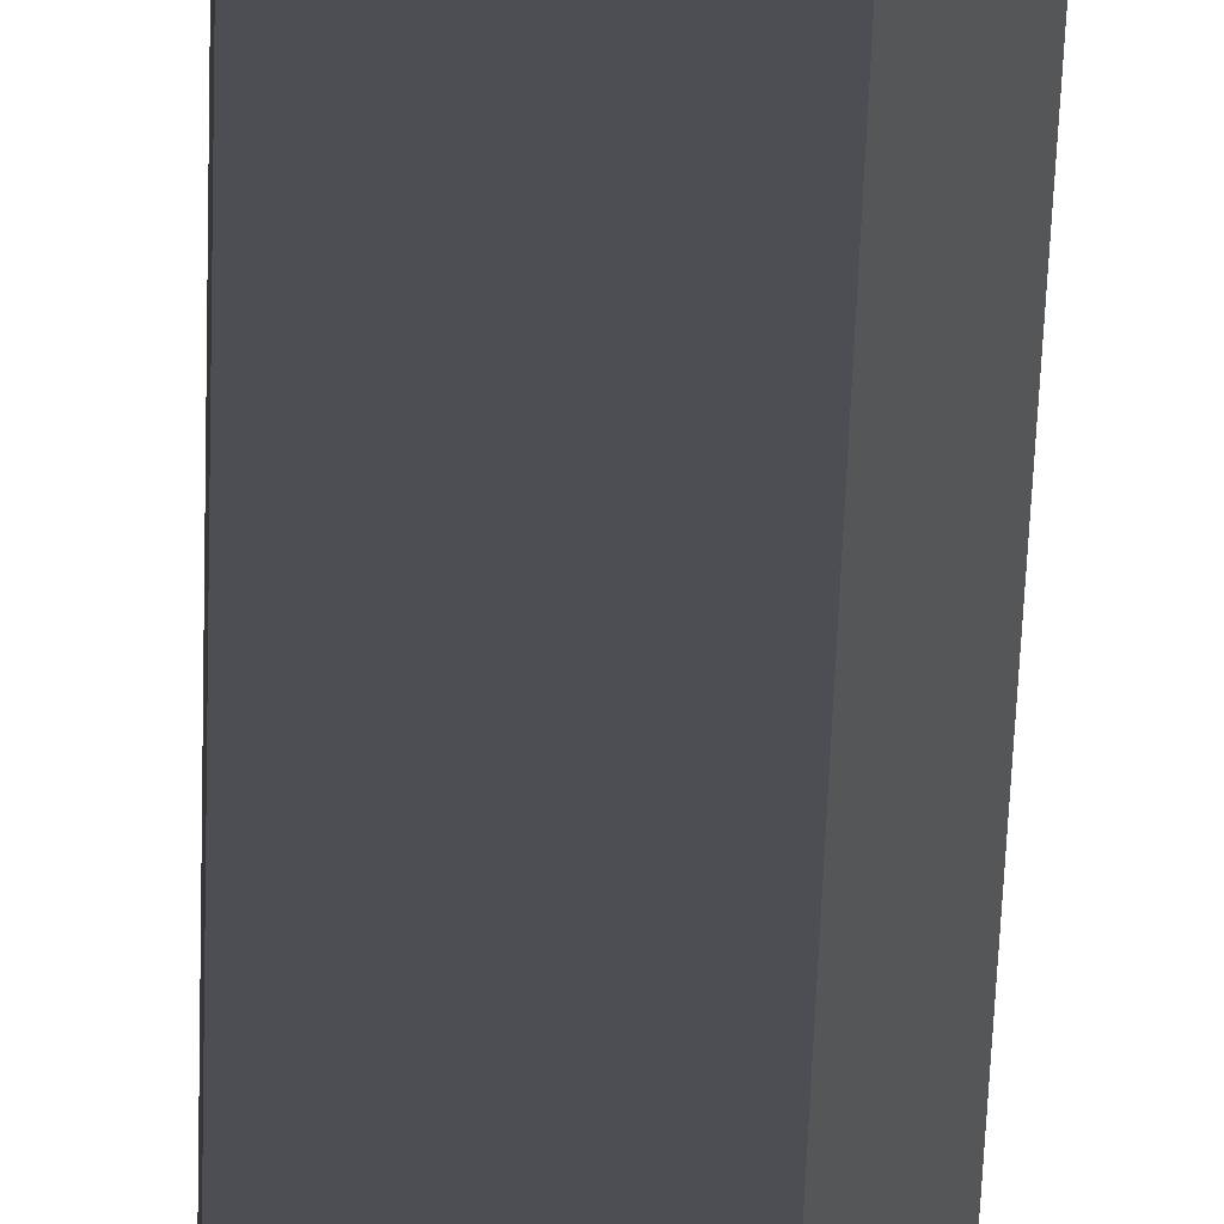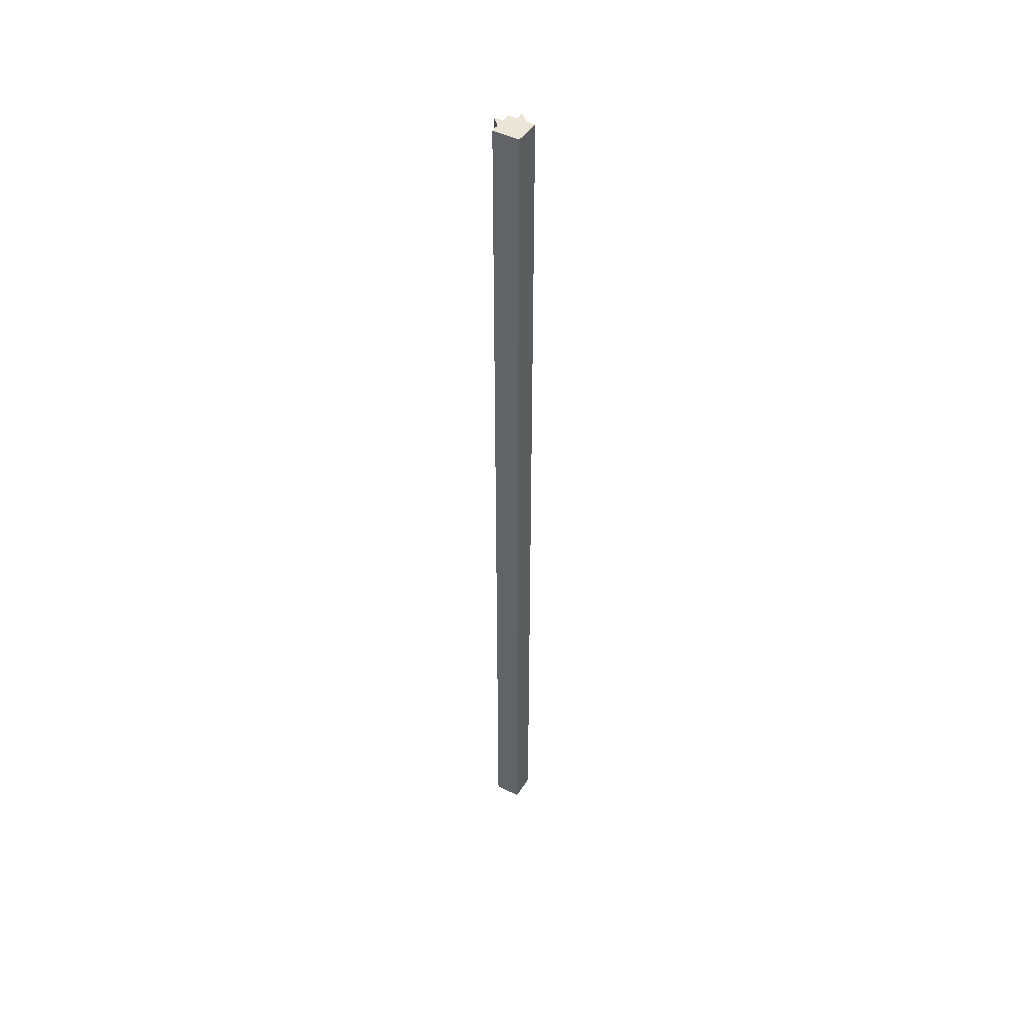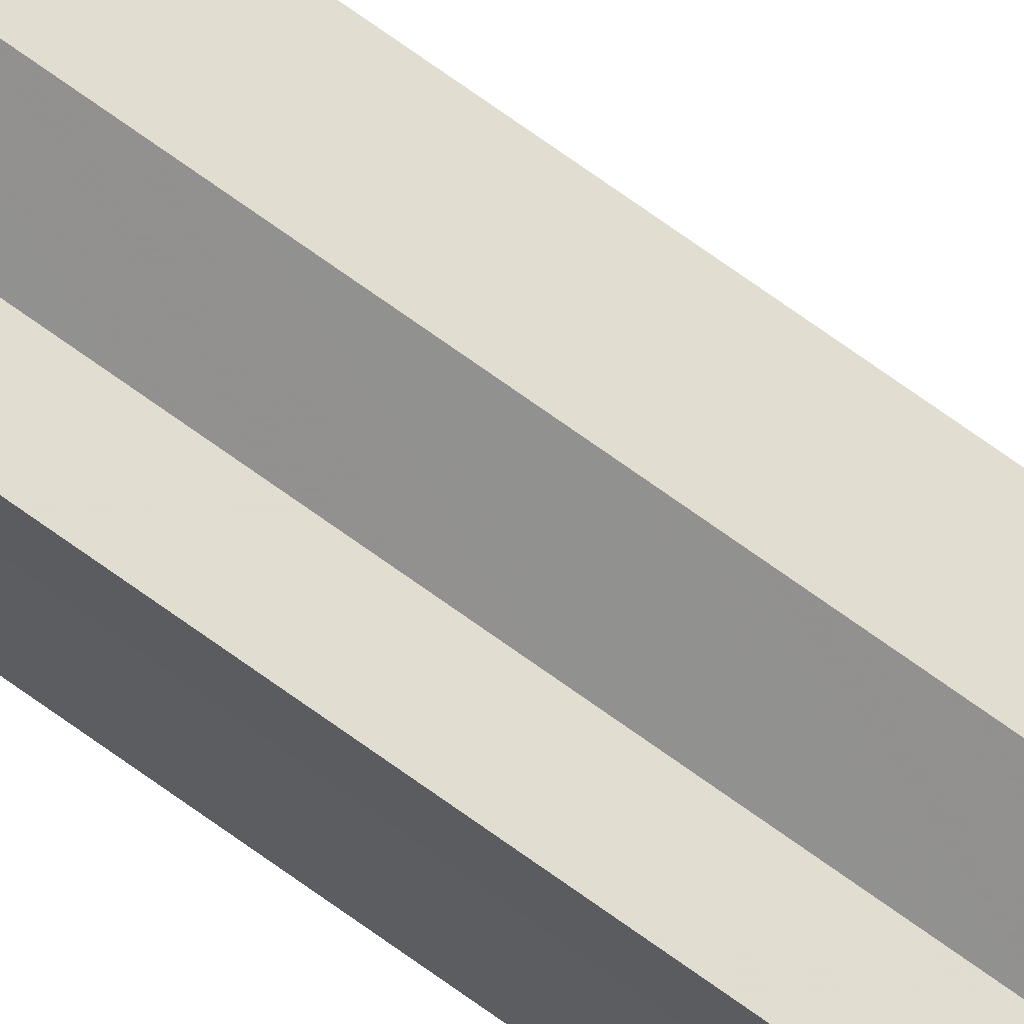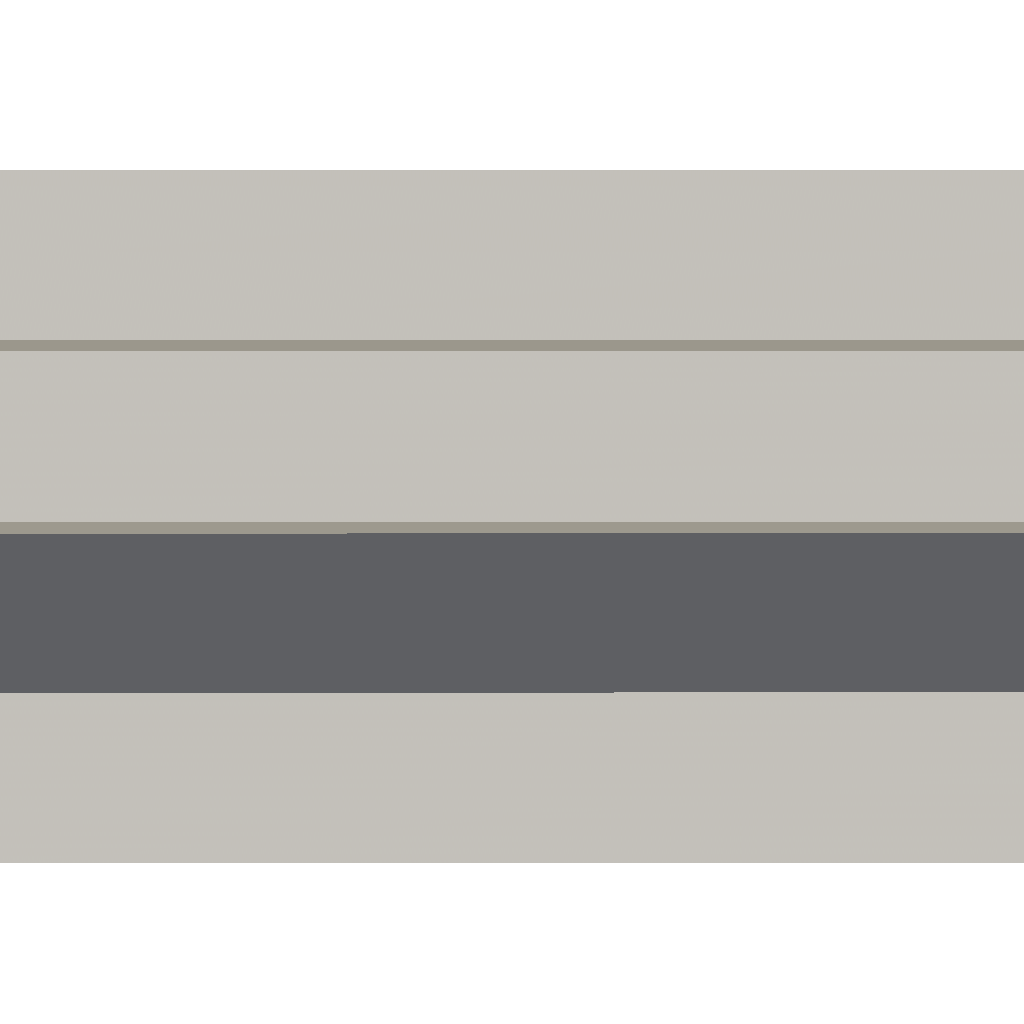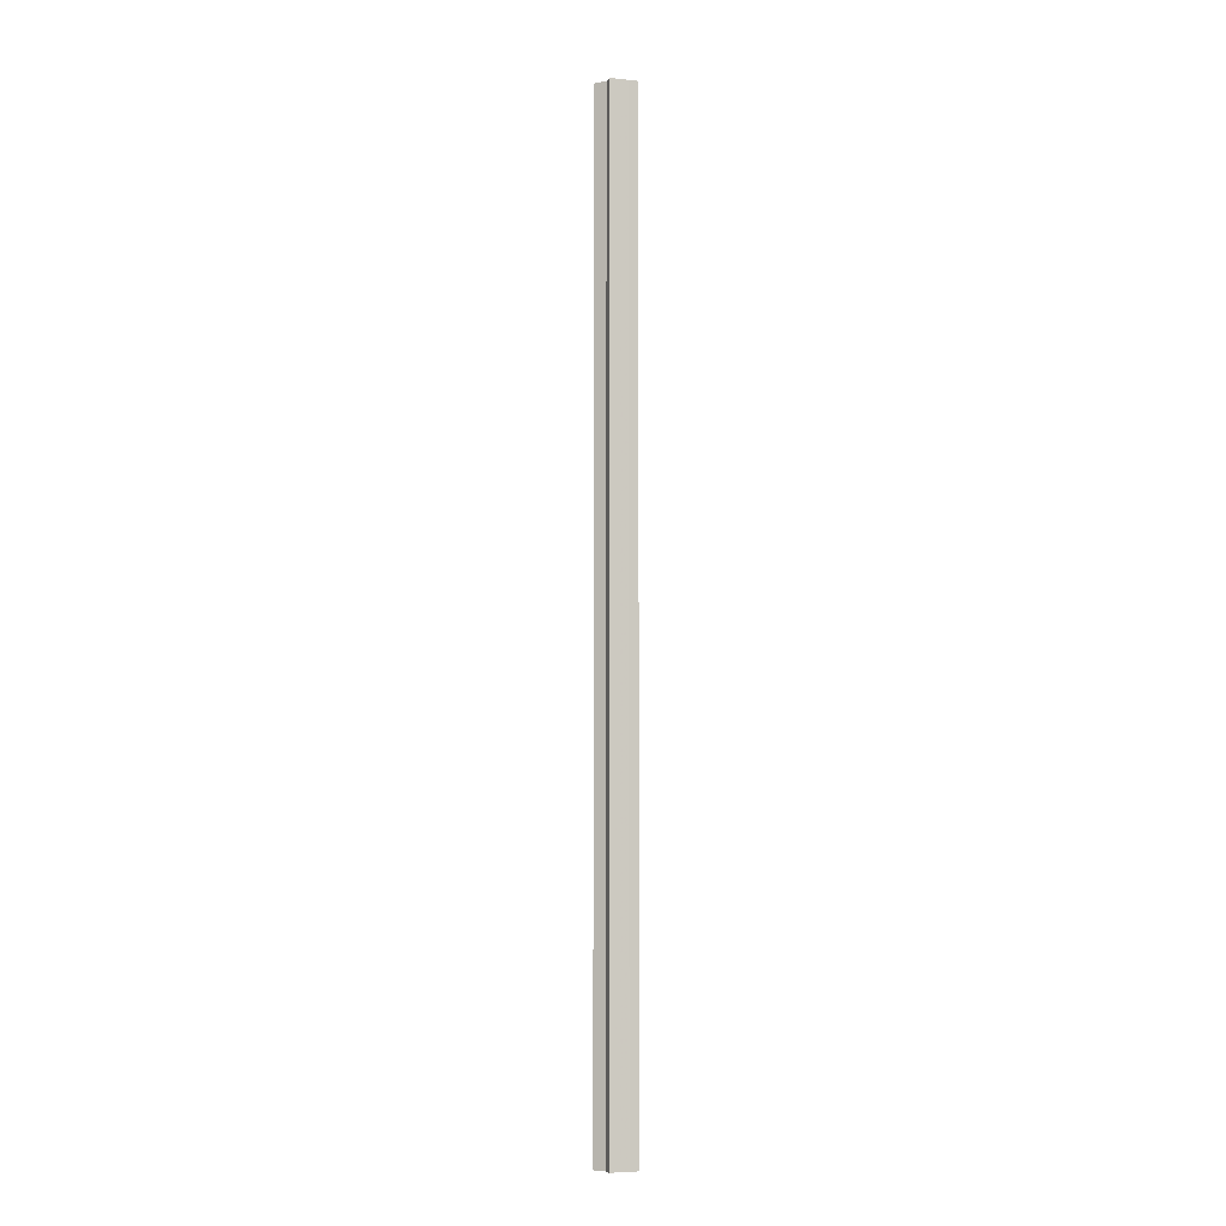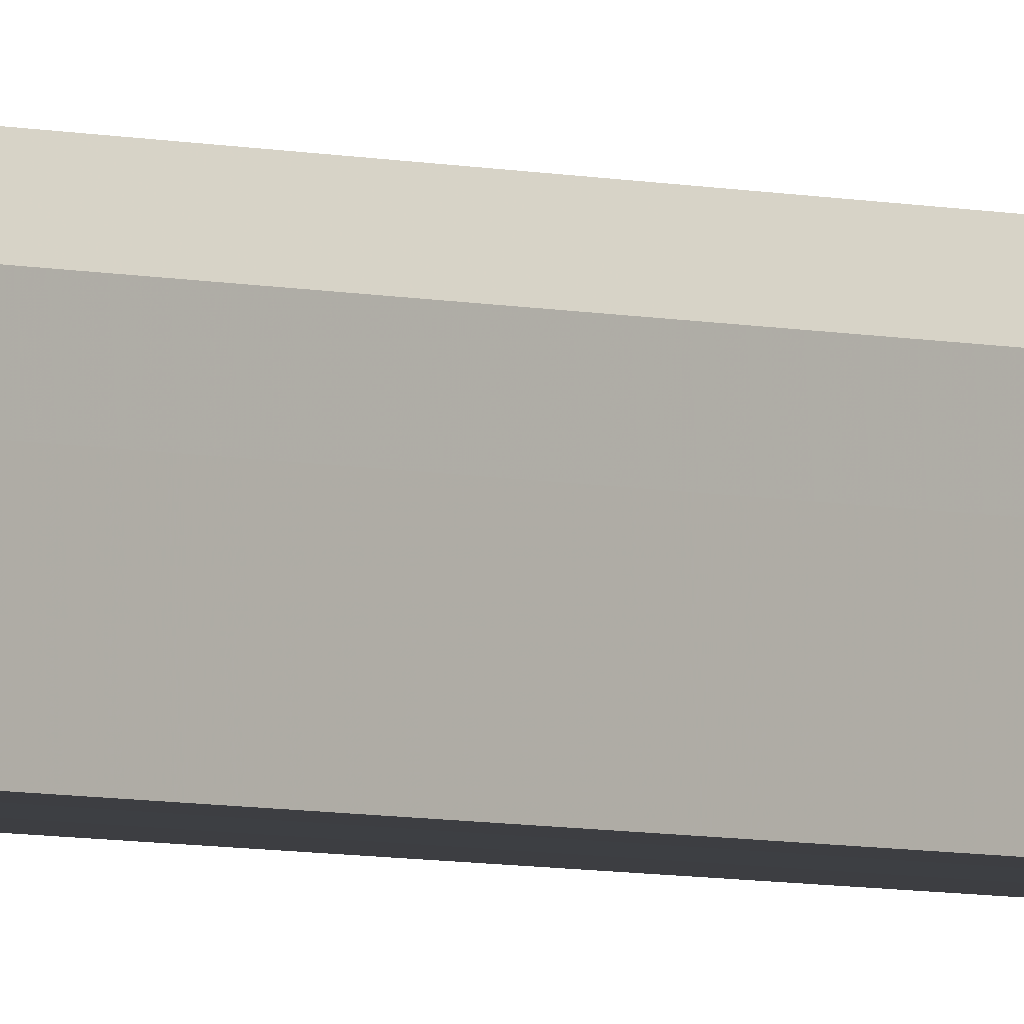
<metadata>
{"format":"obj","ext":"obj","renderer":"f3d","projection":"perspective","resolution":1024,"background":"white","views":[{"elev":-17.3,"azim":179.3,"up":"+Y"},{"elev":45.9,"azim":30.7,"up":"+Z"},{"elev":68.7,"azim":126.3,"up":"+Y"},{"elev":3.3,"azim":-90.4,"up":"+Y"},{"elev":-5.9,"azim":-17.6,"up":"+Z"},{"elev":-3.7,"azim":40.8,"up":"+Y"}]}
</metadata>
<code>
o 3221
v 2174 1880 20
v 2174 1880 20
v 2174 1880 21.07
v 2174 1880 20
v 2174 1880 21.07
v 2174 1880 20
v 2174 1880 21.07
v 2174 1880 20
v 2174 1880 21.07
v 2174 1880 20
v 2174 1880 21.07
v 2174 1880 20
v 2174 1880 21.07
v 2174 1880 20
v 2174 1880 20
v 2174 1880 20
v 2174 1880 20
v 2174 1880 20
v 2174 1880 20
v 2174 1880 20
v 2174 1880 21.07
v 2174 1880 21.07
v 2174 1880 20
v 2174 1880 21.07
v 2174 1880 20
v 2174 1880 20
v 2174 1880 20
v 2174 1880 20
v 2174 1880 20
v 2174 1880 21.07
v 2174 1880 21.07
v 2174 1880 21.07
v 2174 1880 20
v 2174 1880 20
v 2174 1880 21.07
v 2174 1880 21.07
v 2174 1880 21.07
v 2174 1880 21.07
v 2174 1880 21.07
v 2174 1880 20
v 2174 1880 21.07
v 2174 1880 20
v 2174 1880 21.07
v 2174 1880 20
v 2174 1880 20
v 2174 1880 20
v 2174 1880 20
v 2174 1880 21.07
v 2174 1880 20
v 2174 1880 20
v 2174 1880 20
v 2174 1880 21.07
v 2174 1880 20
v 2174 1880 21.07
v 2174 1880 20
v 2174 1880 20
v 2174 1880 21.07
v 2174 1880 21.07
v 2174 1880 20
v 2174 1880 21.07
v 2174 1880 20
v 2174 1880 20
v 2174 1880 21.07
v 2174 1880 21.07
v 2174 1880 20
v 2174 1880 20
v 2174 1880 21.07
v 2174 1880 21.07
v 2174 1880 20
v 2174 1880 20
v 2174 1880 21.07
v 2174 1880 21.07
v 2174 1880 21.07
v 2174 1880 21.07
v 2174 1880 21.07
v 2174 1880 21.07
v 2174 1880 21.07
v 2174 1880 21.07
v 2174 1880 21.07
v 2174 1880 21.07
v 2174 1880 21.07
v 2174 1880 21.07
v 2174 1880 21.07
v 2174 1880 20
v 2174 1880 20
v 2174 1880 21.07
f 1 2 3
f 2 4 5
f 6 1 7
f 7 8 9
f 9 10 11
f 11 12 13
f 14 12 15
f 14 16 12
f 14 15 17
f 14 18 16
f 14 17 19
f 14 20 18
f 21 19 22
f 14 19 23
f 24 25 21
f 14 23 26
f 27 28 24
f 28 29 30
f 31 26 32
f 14 33 20
f 14 34 33
f 35 20 36
f 37 34 38
f 39 40 35
f 41 42 37
f 43 44 39
f 45 46 41
f 46 47 48
f 49 50 43
f 50 51 52
f 51 53 54
f 55 56 57
f 58 59 60
f 14 61 59
f 14 62 61
f 63 62 64
f 65 66 63
f 67 61 68
f 69 70 67
f 71 60 72
f 71 72 73
f 71 74 75
f 71 76 74
f 71 77 76
f 71 78 77
f 71 79 78
f 71 80 79
f 71 81 80
f 71 82 81
f 71 83 82
f 71 32 83
f 84 85 86

</code>
